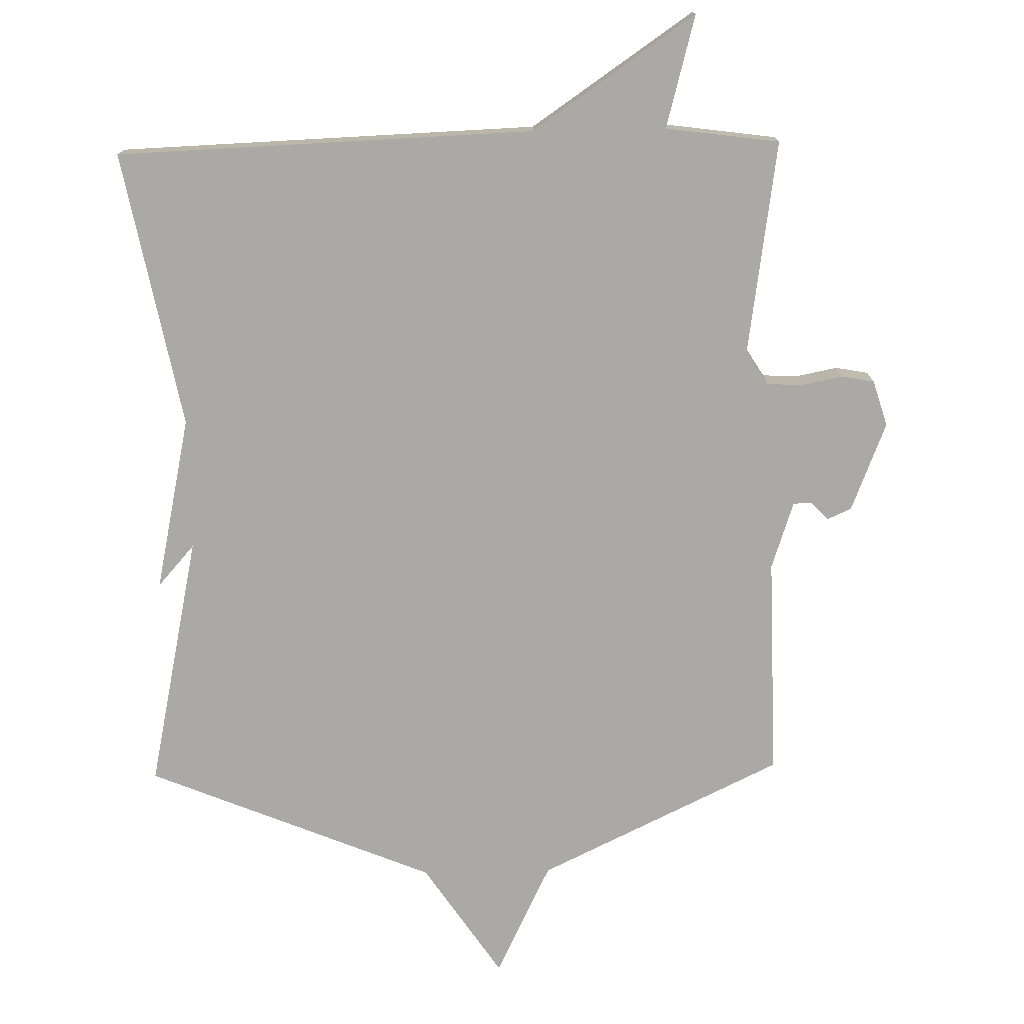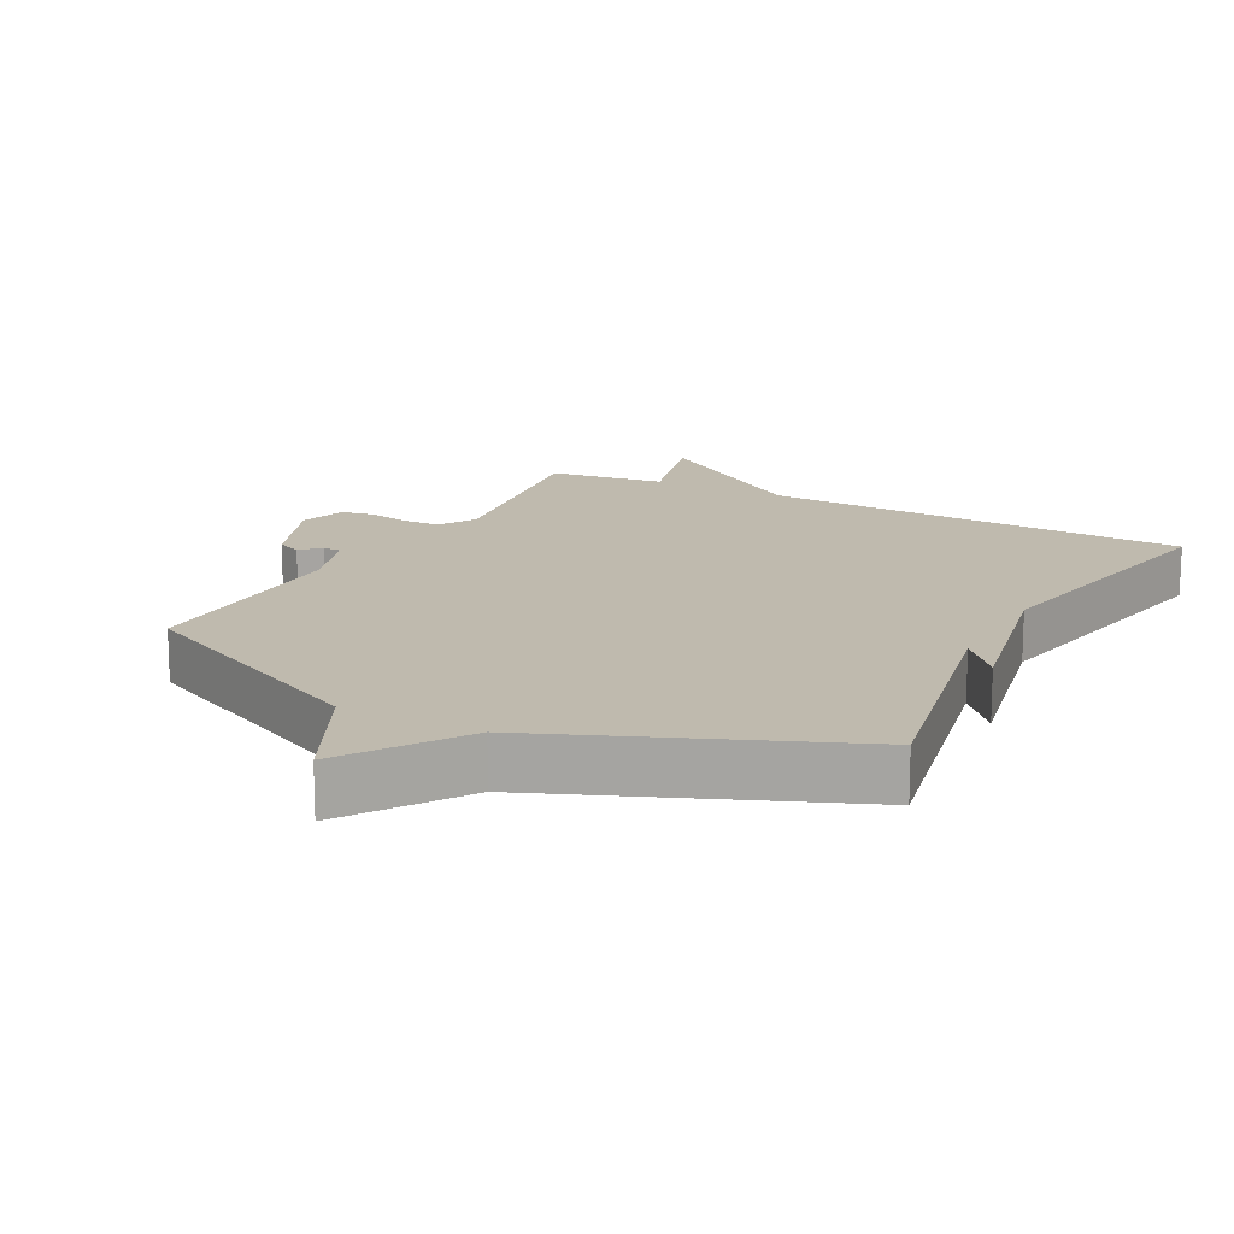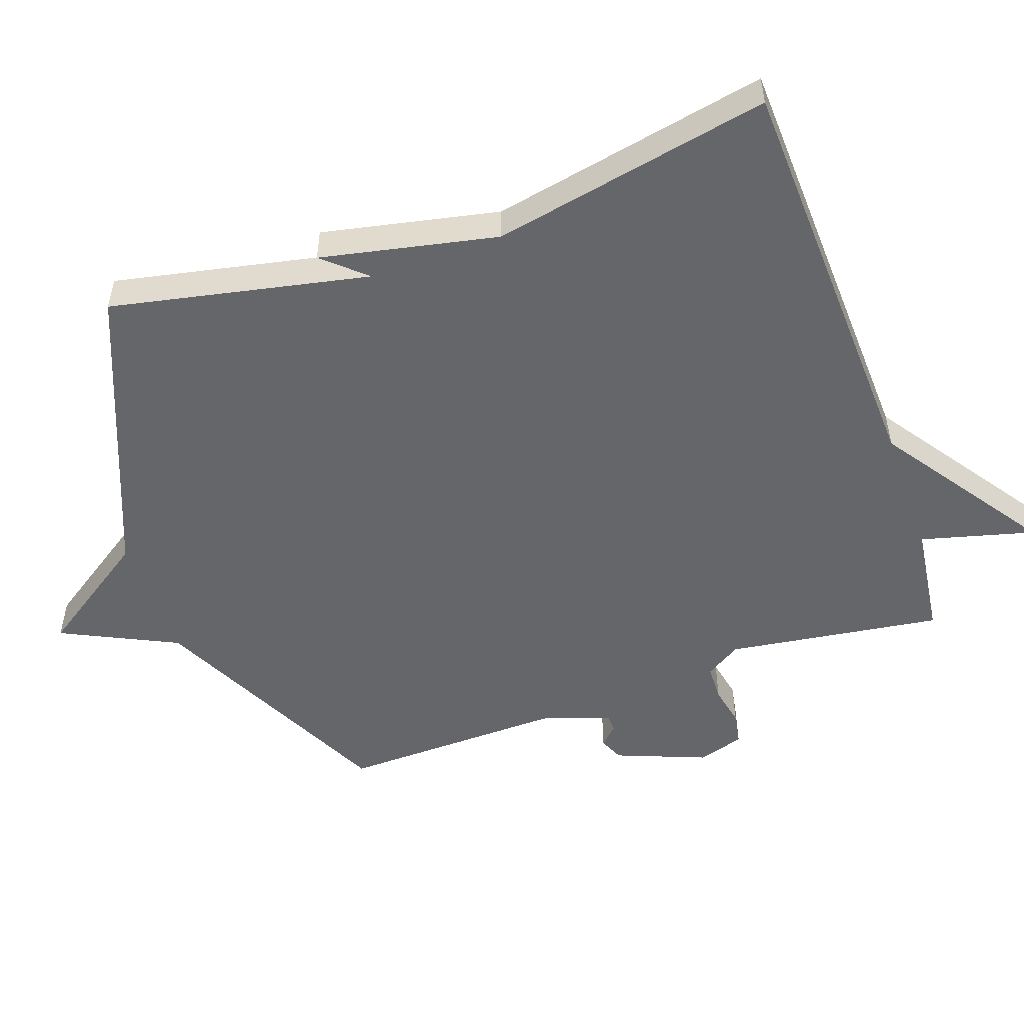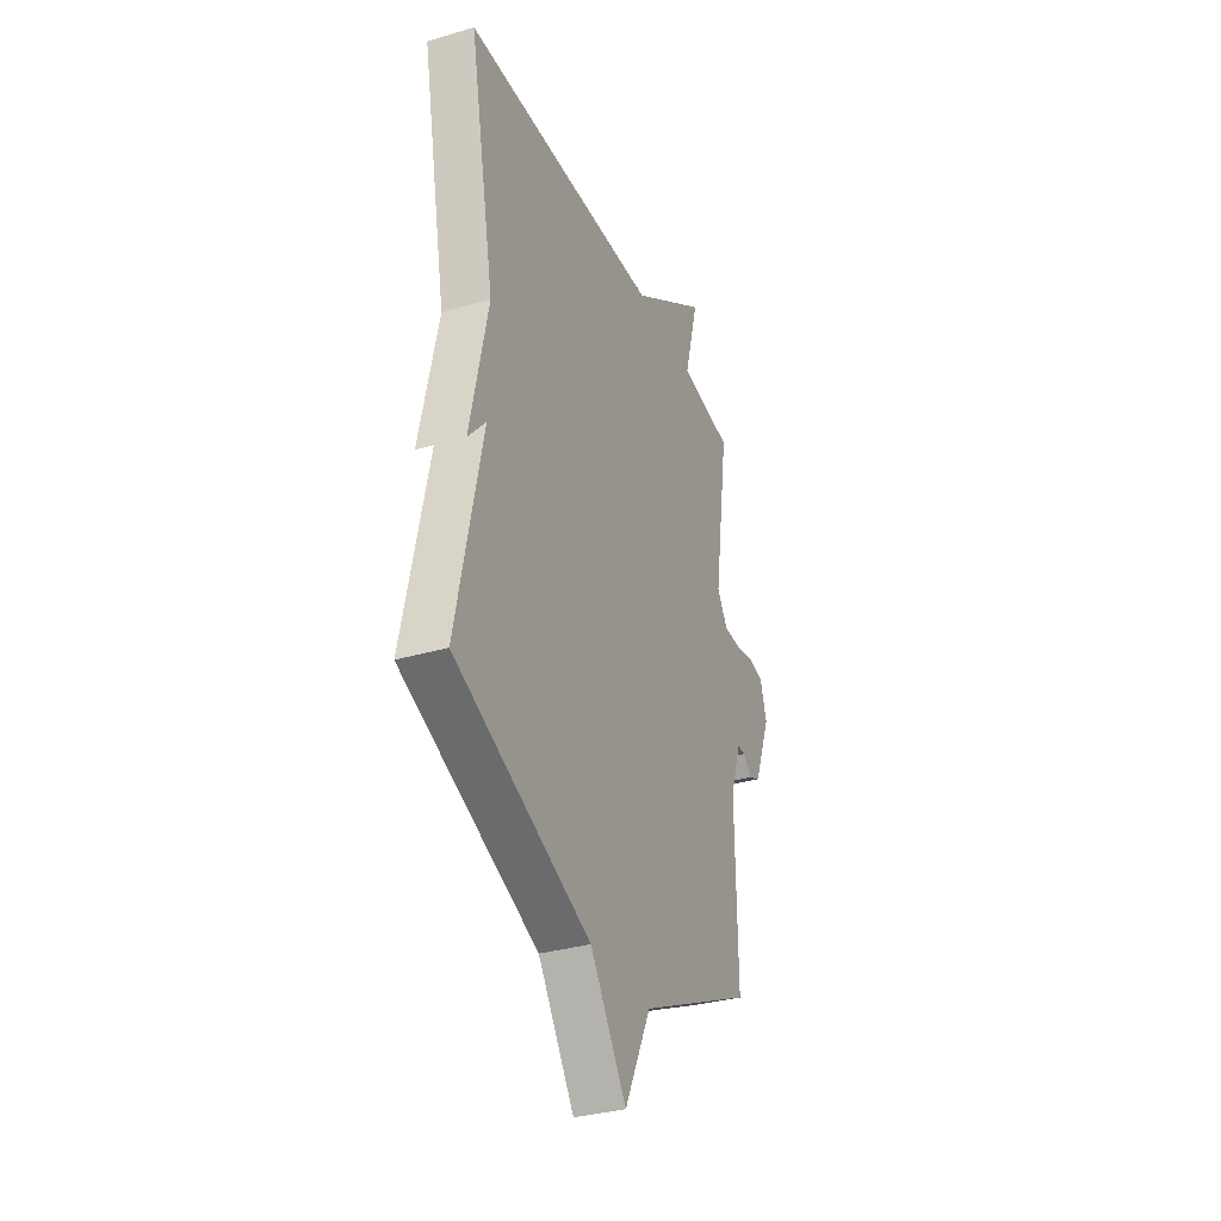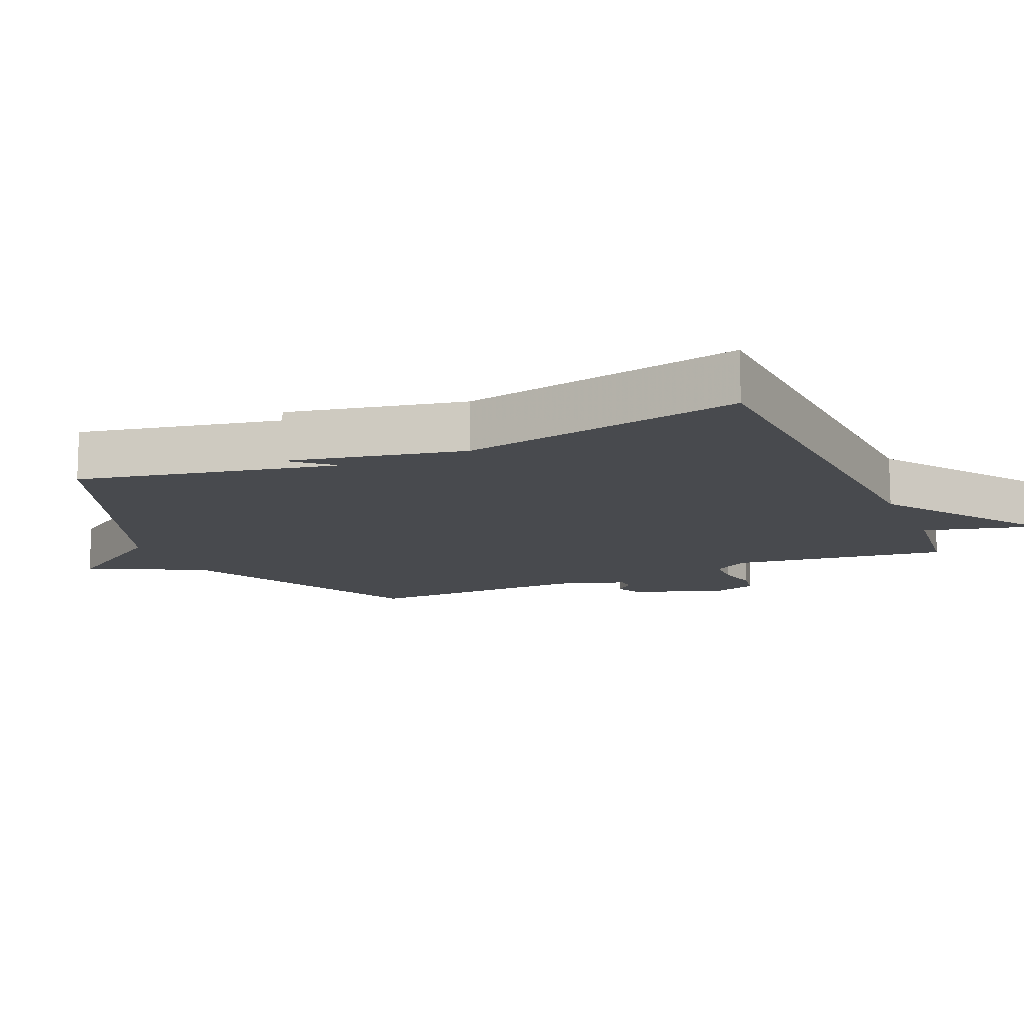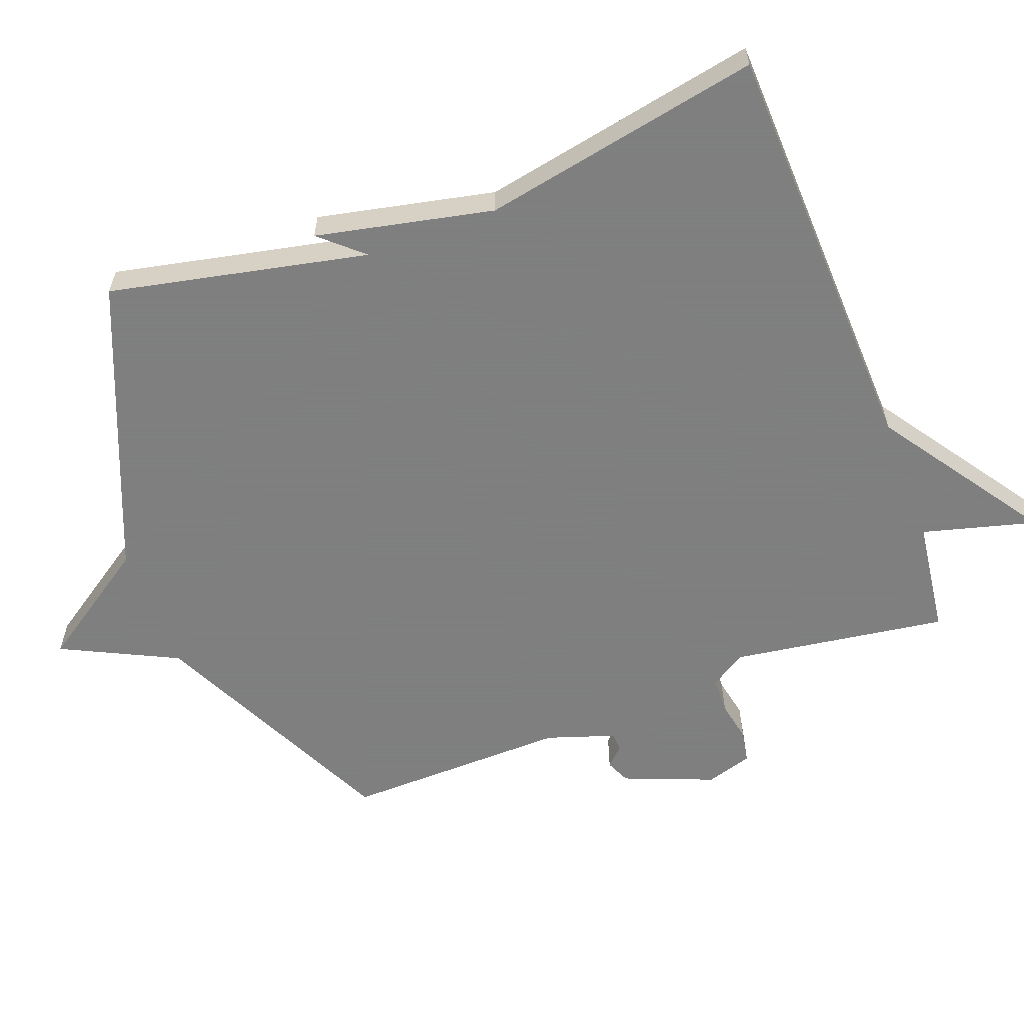
<metadata>
{"format":"obj","ext":"obj","renderer":"f3d","projection":"perspective","resolution":1024,"background":"white","views":[{"elev":-75.4,"azim":1.1,"up":"+Y"},{"elev":15.6,"azim":-152.2,"up":"+Y"},{"elev":-51.9,"azim":-70.4,"up":"+Y"},{"elev":-33.6,"azim":-68.2,"up":"+Z"},{"elev":-12.9,"azim":-65.9,"up":"+Y"},{"elev":-59.9,"azim":-69.4,"up":"+Y"}]}
</metadata>
<code>
v -0.5 0.07 -0.5
v -0.419 0.07 -0.116
v -0.475 0.07 -0.179
v -0.419 0.07 0.084
v -0.5 0.07 0.5
v 0.129 0.07 0.523
v 0.374 0.07 0.691
v 0.329 0.07 0.523
v 0.5 0.07 0.5
v 0.453 0.07 0.18
v 0.486 0.07 0.127
v 0.541 0.07 0.125
v 0.601 0.07 0.137
v 0.65 0.07 0.128
v 0.671 0.07 0.059
v 0.618 0.07 -0.075
v 0.582 0.07 -0.091
v 0.555 0.07 -0.064
v 0.528 0.07 -0.065
v 0.494 0.07 -0.167
v 0.5 0.07 -0.5
v 0.133 0.07 -0.677
v 0.049 0.07 -0.849
v -0.067 0.07 -0.677
v -0.5 0 -0.5
v -0.419 0 -0.116
v -0.475 0 -0.179
v -0.419 0 0.084
v -0.5 0 0.5
v 0.129 0 0.523
v 0.374 0 0.691
v 0.329 0 0.523
v 0.5 0 0.5
v 0.453 0 0.18
v 0.486 0 0.127
v 0.541 0 0.125
v 0.601 0 0.137
v 0.65 0 0.128
v 0.671 0 0.059
v 0.618 0 -0.075
v 0.582 0 -0.091
v 0.555 0 -0.064
v 0.528 0 -0.065
v 0.494 0 -0.167
v 0.5 0 -0.5
v 0.133 0 -0.677
v 0.049 0 -0.849
v -0.067 0 -0.677
f 22 23 24
f 24 1 2
f 22 24 2
f 21 22 2
f 20 21 2
f 19 20 2
f 16 17 18
f 15 16 18
f 14 15 18
f 13 14 18
f 12 13 18
f 11 12 18 19
f 10 11 19 2
f 8 9 10 2
f 6 7 8 2
f 4 5 6
f 2 3 4 6
f 48 47 46
f 26 25 48
f 26 48 46
f 26 46 45
f 26 45 44
f 26 44 43
f 42 41 40
f 42 40 39
f 42 39 38
f 42 38 37
f 42 37 36
f 43 42 36 35
f 26 43 35 34
f 26 34 33 32
f 26 32 31 30
f 30 29 28
f 30 28 27 26
f 1 25 26 2
f 2 26 27 3
f 3 27 28 4
f 4 28 29 5
f 5 29 30 6
f 6 30 31 7
f 7 31 32 8
f 8 32 33 9
f 9 33 34 10
f 10 34 35 11
f 11 35 36 12
f 12 36 37 13
f 13 37 38 14
f 14 38 39 15
f 15 39 40 16
f 16 40 41 17
f 17 41 42 18
f 18 42 43 19
f 19 43 44 20
f 20 44 45 21
f 21 45 46 22
f 22 46 47 23
f 23 47 48 24
f 24 48 25 1

</code>
